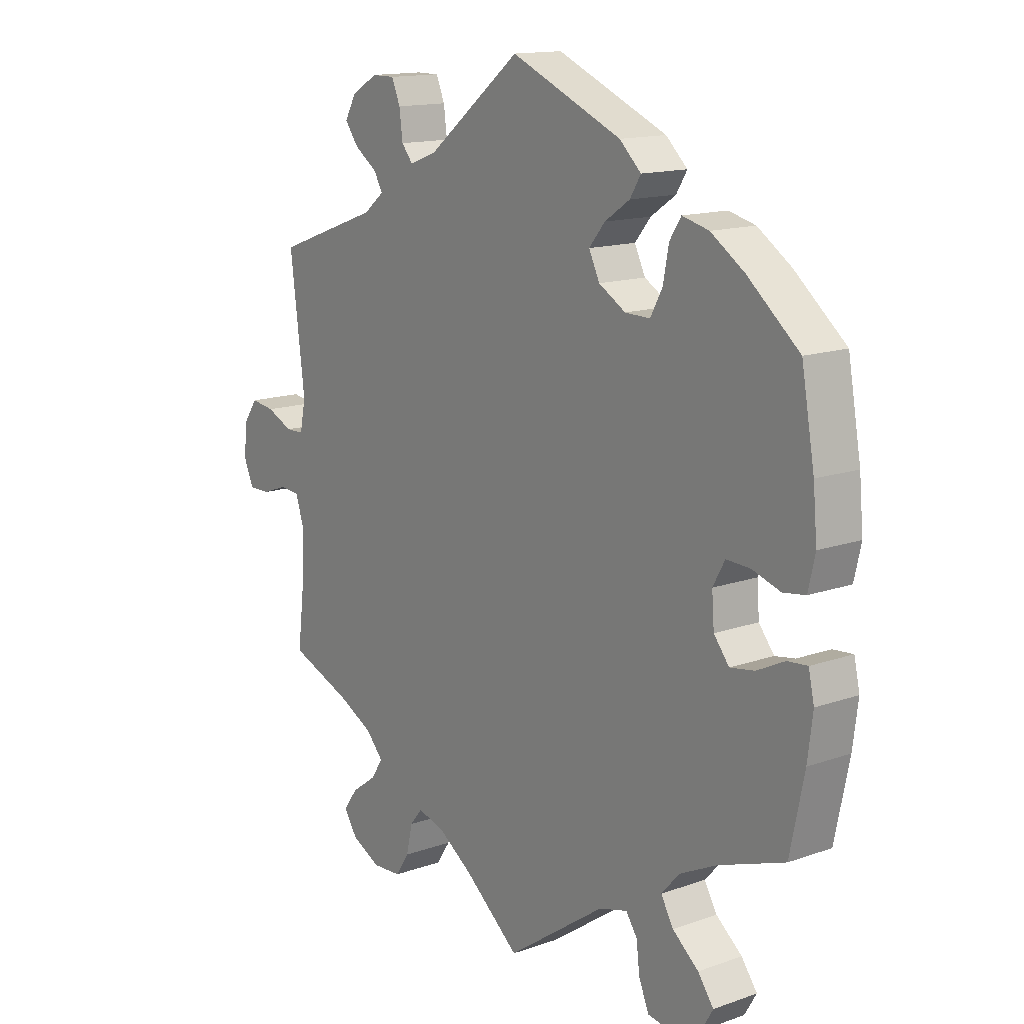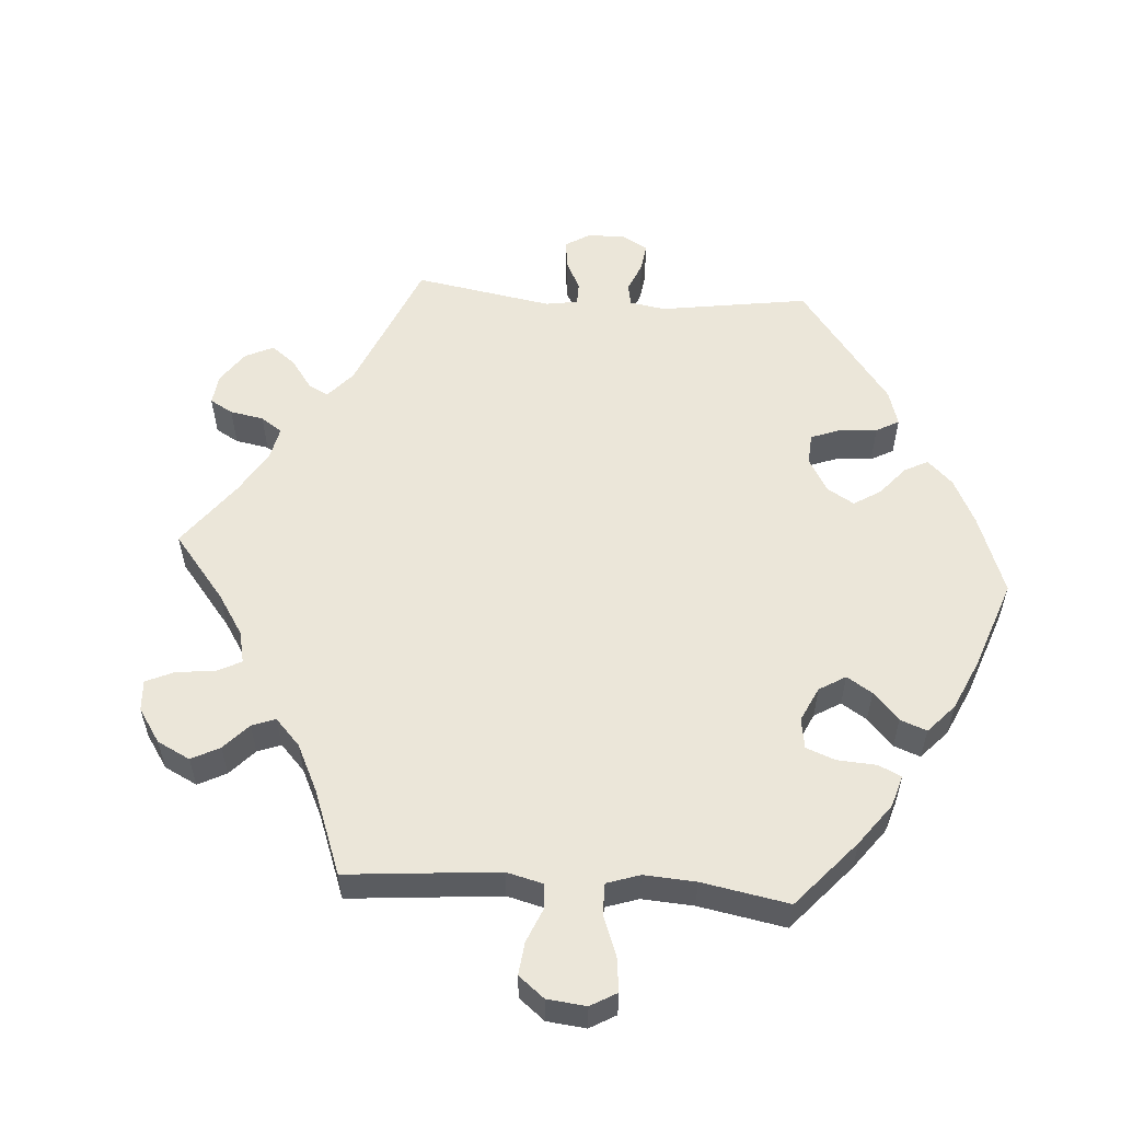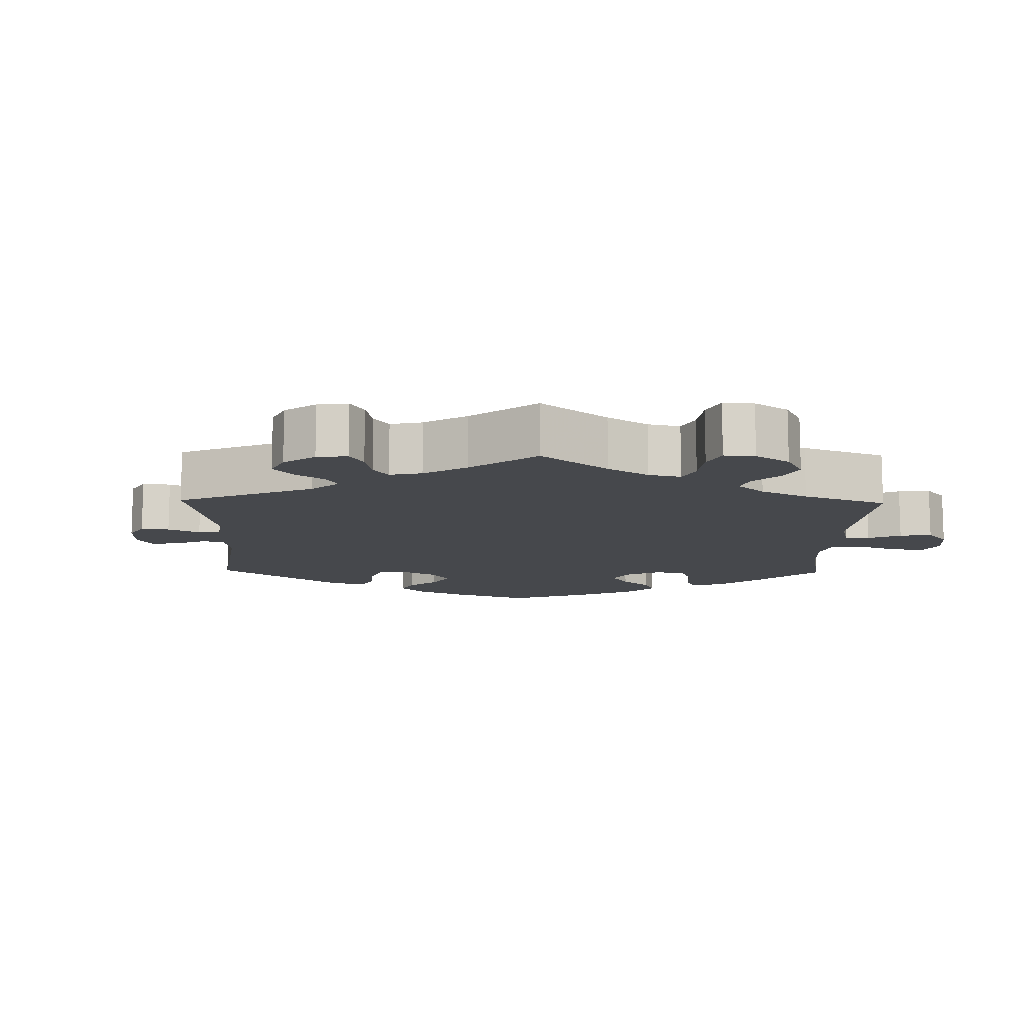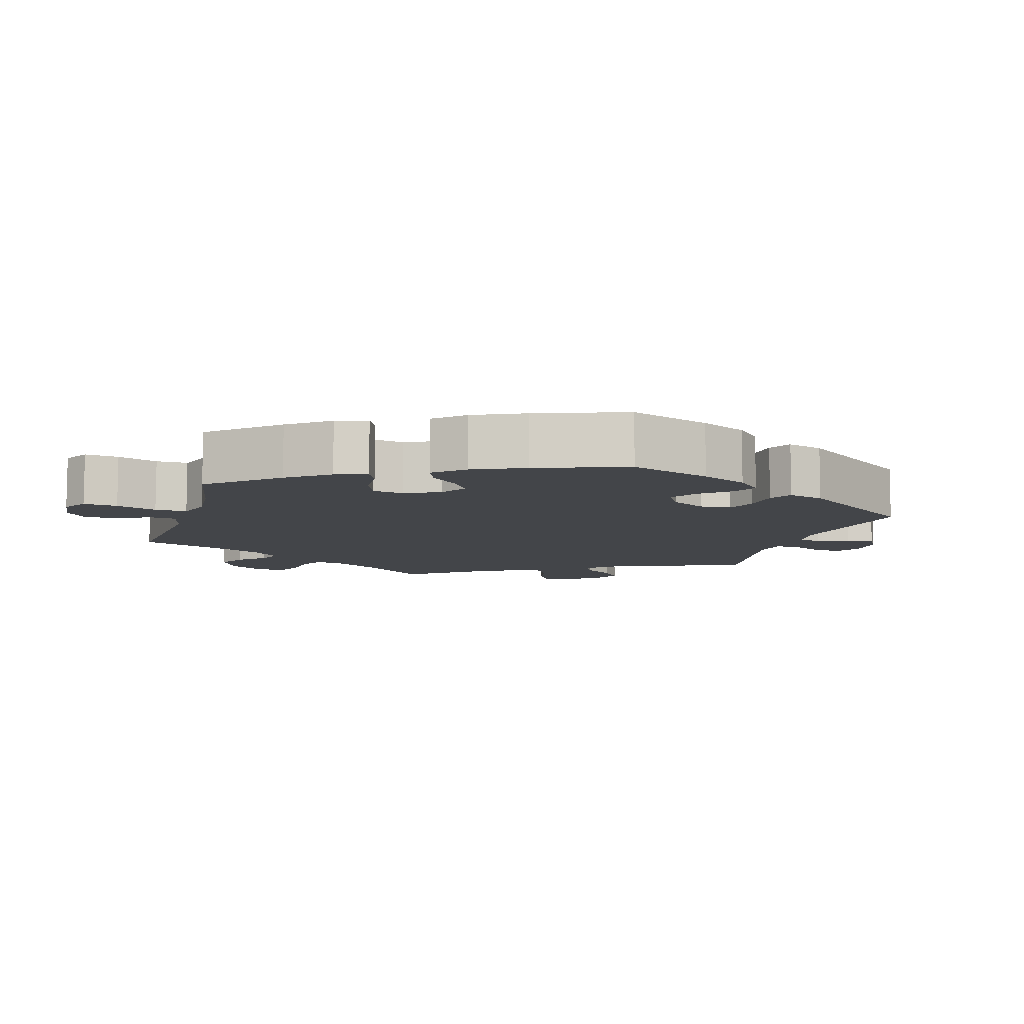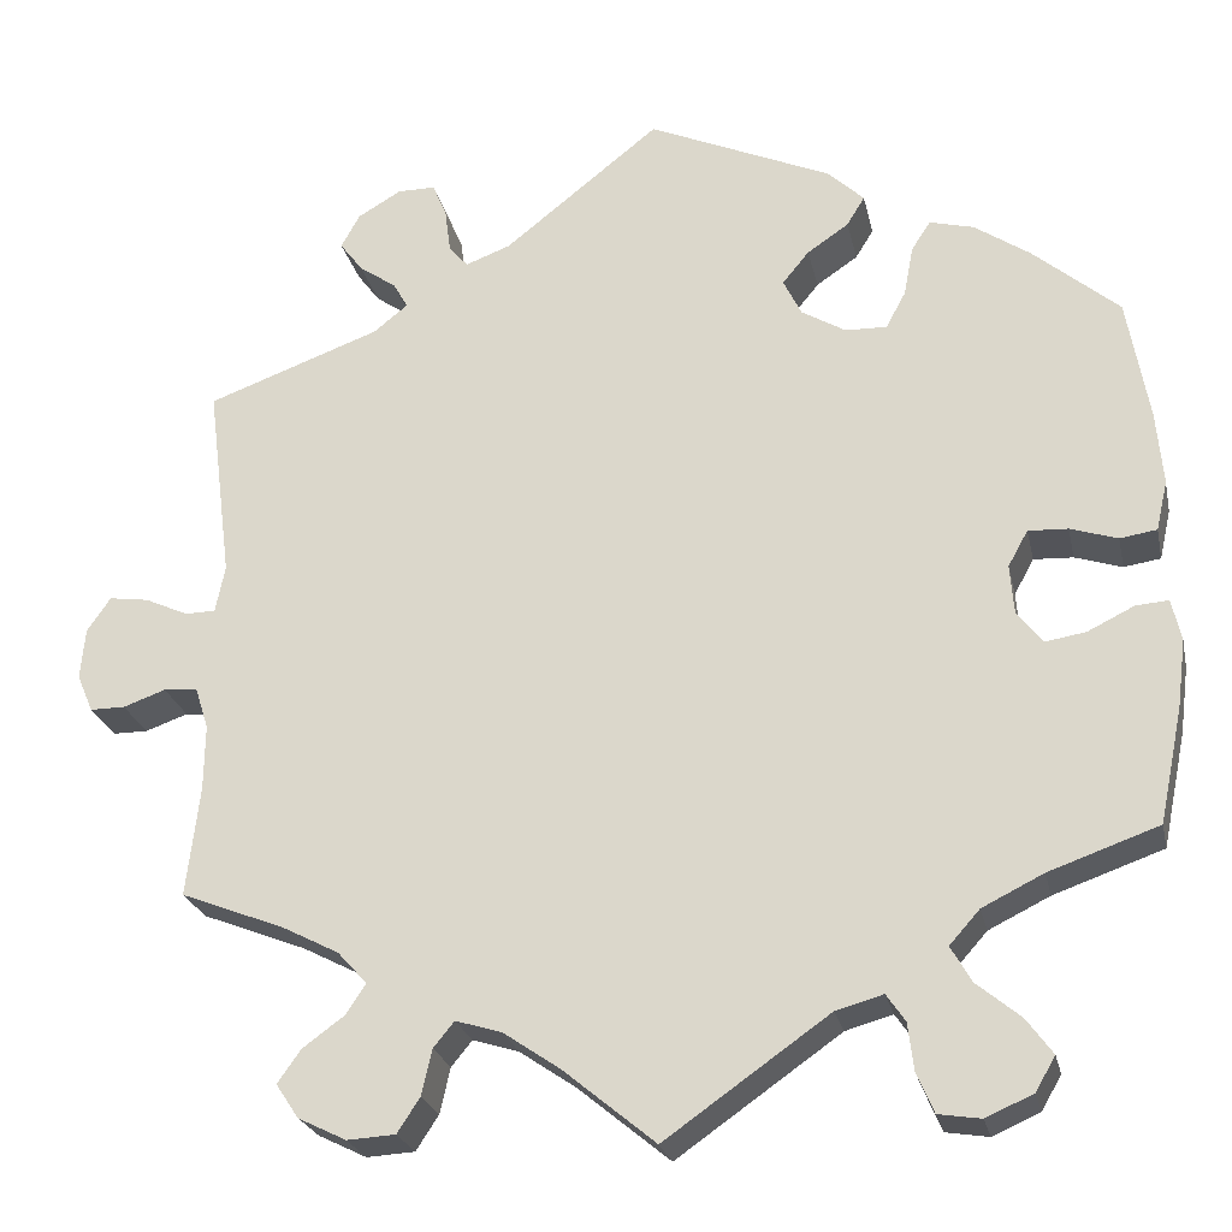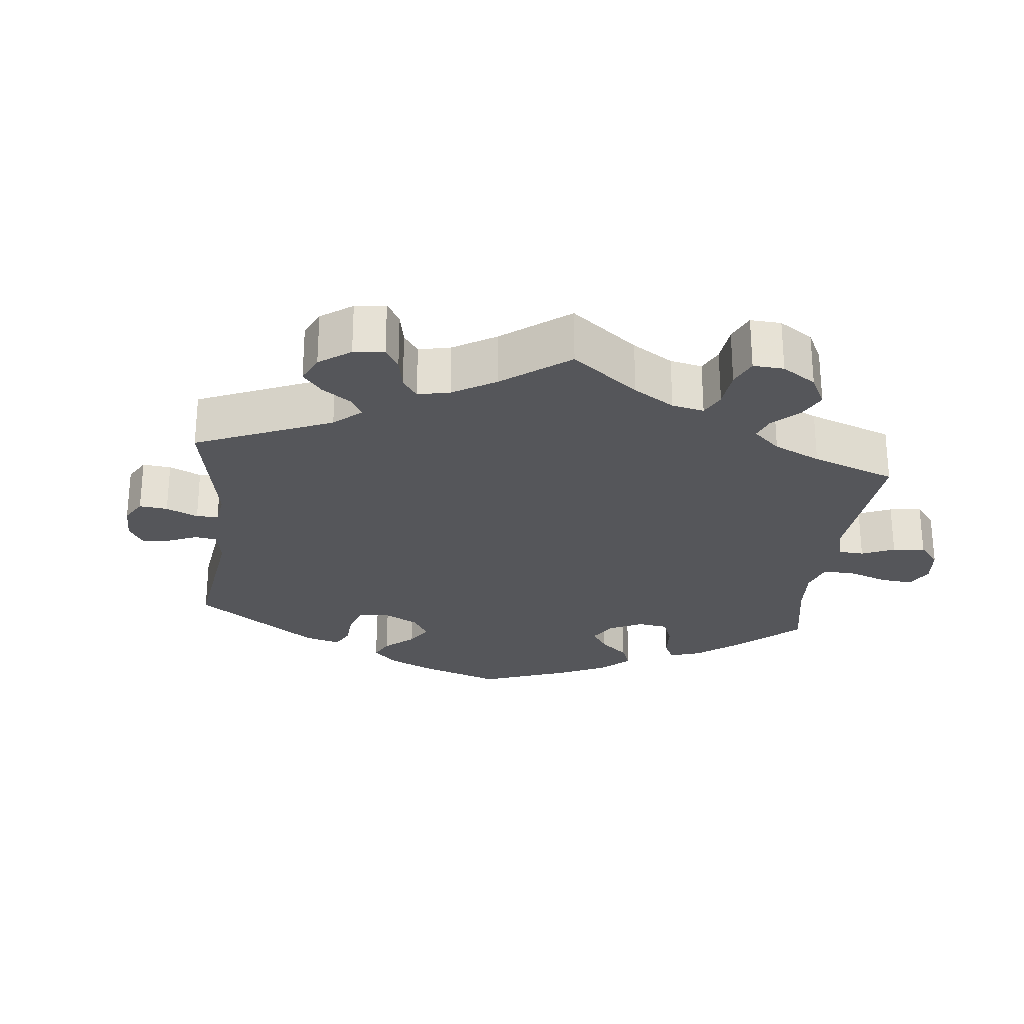
<metadata>
{"format":"obj","ext":"obj","renderer":"f3d","projection":"perspective","resolution":1024,"background":"white","views":[{"elev":14.3,"azim":-127.7,"up":"+Z"},{"elev":55.8,"azim":-145.9,"up":"+Y"},{"elev":-11.5,"azim":118.8,"up":"+Y"},{"elev":-8.7,"azim":-76.7,"up":"+Y"},{"elev":-24.2,"azim":-167.9,"up":"+Z"},{"elev":-25.9,"azim":113.9,"up":"+Y"}]}
</metadata>
<code>
v 0.39 0.07 -0.332
v 0.33 0.07 -0.363
v 0.299 0.07 -0.397
v 0.32 0.07 -0.429
v 0.364 0.07 -0.461
v 0.389 0.07 -0.496
v 0.365 0.07 -0.532
v 0.314 0.07 -0.557
v 0.263 0.07 -0.554
v 0.239 0.07 -0.517
v 0.228 0.07 -0.469
v 0.206 0.07 -0.442
v 0.157 0.07 -0.457
v 0.097 0.07 -0.498
v 0 0.07 -0.578
v -0.174 0.07 -0.456
v -0.224 0.07 -0.442
v -0.244 0.07 -0.471
v -0.25 0.07 -0.521
v -0.268 0.07 -0.563
v -0.313 0.07 -0.57
v -0.363 0.07 -0.548
v -0.384 0.07 -0.512
v -0.356 0.07 -0.474
v -0.31 0.07 -0.436
v -0.288 0.07 -0.398
v -0.32 0.07 -0.362
v -0.385 0.07 -0.33
v -0.501 0.07 -0.289
v -0.526 0.07 -0.168
v -0.535 0.07 -0.097
v -0.525 0.07 -0.052
v -0.49 0.07 -0.055
v -0.441 0.07 -0.079
v -0.398 0.07 -0.086
v -0.371 0.07 -0.052
v -0.367 0.07 0.001
v -0.388 0.07 0.039
v -0.43 0.07 0.037
v -0.48 0.07 0.021
v -0.519 0.07 0.027
v -0.531 0.07 0.08
v -0.524 0.07 0.158
v -0.501 0.07 0.288
v -0.41 0.07 0.365
v -0.351 0.07 0.405
v -0.304 0.07 0.417
v -0.284 0.07 0.386
v -0.274 0.07 0.333
v -0.253 0.07 0.294
v -0.209 0.07 0.295
v -0.162 0.07 0.323
v -0.143 0.07 0.362
v -0.171 0.07 0.396
v -0.215 0.07 0.426
v -0.234 0.07 0.457
v -0.196 0.07 0.493
v -0.001 0.07 0.578
v 0.164 0.07 0.447
v 0.212 0.07 0.429
v 0.232 0.07 0.453
v 0.238 0.07 0.499
v 0.253 0.07 0.535
v 0.293 0.07 0.535
v 0.339 0.07 0.508
v 0.359 0.07 0.472
v 0.335 0.07 0.44
v 0.295 0.07 0.412
v 0.28 0.07 0.385
v 0.316 0.07 0.356
v 0.5 0.07 0.289
v 0.474 0.07 0.082
v 0.484 0.07 0.032
v 0.516 0.07 0.031
v 0.562 0.07 0.052
v 0.604 0.07 0.058
v 0.629 0.07 0.022
v 0.634 0.07 -0.032
v 0.617 0.07 -0.072
v 0.58 0.07 -0.072
v 0.535 0.07 -0.056
v 0.499 0.07 -0.059
v 0.485 0.07 -0.103
v 0.486 0.07 -0.173
v 0.5 0.07 -0.289
v 0.39 0 -0.332
v 0.33 0 -0.363
v 0.299 0 -0.397
v 0.32 0 -0.429
v 0.364 0 -0.461
v 0.389 0 -0.496
v 0.365 0 -0.532
v 0.314 0 -0.557
v 0.263 0 -0.554
v 0.239 0 -0.517
v 0.228 0 -0.469
v 0.206 0 -0.442
v 0.157 0 -0.457
v 0.097 0 -0.498
v 0 0 -0.578
v -0.174 0 -0.456
v -0.224 0 -0.442
v -0.244 0 -0.471
v -0.25 0 -0.521
v -0.268 0 -0.563
v -0.313 0 -0.57
v -0.363 0 -0.548
v -0.384 0 -0.512
v -0.356 0 -0.474
v -0.31 0 -0.436
v -0.288 0 -0.398
v -0.32 0 -0.362
v -0.385 0 -0.33
v -0.501 0 -0.289
v -0.526 0 -0.168
v -0.535 0 -0.097
v -0.525 0 -0.052
v -0.49 0 -0.055
v -0.441 0 -0.079
v -0.398 0 -0.086
v -0.371 0 -0.052
v -0.367 0 0.001
v -0.388 0 0.039
v -0.43 0 0.037
v -0.48 0 0.021
v -0.519 0 0.027
v -0.531 0 0.08
v -0.524 0 0.158
v -0.501 0 0.288
v -0.41 0 0.365
v -0.351 0 0.405
v -0.304 0 0.417
v -0.284 0 0.386
v -0.274 0 0.333
v -0.253 0 0.294
v -0.209 0 0.295
v -0.162 0 0.323
v -0.143 0 0.362
v -0.171 0 0.396
v -0.215 0 0.426
v -0.234 0 0.457
v -0.196 0 0.493
v -0.001 0 0.578
v 0.164 0 0.447
v 0.212 0 0.429
v 0.232 0 0.453
v 0.238 0 0.499
v 0.253 0 0.535
v 0.293 0 0.535
v 0.339 0 0.508
v 0.359 0 0.472
v 0.335 0 0.44
v 0.295 0 0.412
v 0.28 0 0.385
v 0.316 0 0.356
v 0.5 0 0.289
v 0.474 0 0.082
v 0.484 0 0.032
v 0.516 0 0.031
v 0.562 0 0.052
v 0.604 0 0.058
v 0.629 0 0.022
v 0.634 0 -0.032
v 0.617 0 -0.072
v 0.58 0 -0.072
v 0.535 0 -0.056
v 0.499 0 -0.059
v 0.485 0 -0.103
v 0.486 0 -0.173
v 0.5 0 -0.289
f 84 85 1
f 83 84 1 2
f 82 83 2 3
f 78 79 80 81
f 78 81 82
f 77 78 82
f 74 75 76 77
f 73 74 77 82
f 72 73 82 3
f 70 71 72 3
f 65 66 67 68
f 65 68 69
f 64 65 69
f 61 62 63 64
f 61 64 69
f 60 61 69
f 59 60 69 70
f 57 58 59
f 54 55 56 57
f 53 54 57 59
f 52 53 59 70
f 46 47 48 49
f 46 49 50
f 45 46 50
f 44 45 50
f 43 44 50 51
f 39 40 41 42
f 38 39 42 43
f 31 32 33 34
f 31 34 35
f 28 29 30 31
f 27 28 31 35
f 26 27 35 36
f 22 23 24 25
f 22 25 26
f 21 22 26
f 18 19 20 21
f 17 18 21 26
f 16 17 26 36
f 14 15 16 36
f 8 9 10 11
f 8 11 12
f 7 8 12
f 4 5 6 7
f 3 4 7 12
f 51 52 70 3
f 38 43 51 3
f 13 14 36 37
f 13 37 38
f 3 12 13 38
f 86 170 169
f 87 86 169 168
f 88 87 168 167
f 166 165 164 163
f 167 166 163
f 167 163 162
f 162 161 160 159
f 167 162 159 158
f 88 167 158 157
f 88 157 156 155
f 153 152 151 150
f 154 153 150
f 154 150 149
f 149 148 147 146
f 154 149 146
f 154 146 145
f 155 154 145 144
f 144 143 142
f 142 141 140 139
f 144 142 139 138
f 155 144 138 137
f 134 133 132 131
f 135 134 131
f 135 131 130
f 135 130 129
f 136 135 129 128
f 127 126 125 124
f 128 127 124 123
f 119 118 117 116
f 120 119 116
f 116 115 114 113
f 120 116 113 112
f 121 120 112 111
f 110 109 108 107
f 111 110 107
f 111 107 106
f 106 105 104 103
f 111 106 103 102
f 121 111 102 101
f 121 101 100 99
f 96 95 94 93
f 97 96 93
f 97 93 92
f 92 91 90 89
f 97 92 89 88
f 88 155 137 136
f 88 136 128 123
f 122 121 99 98
f 123 122 98
f 123 98 97 88
f 1 86 87 2
f 2 87 88 3
f 3 88 89 4
f 4 89 90 5
f 5 90 91 6
f 6 91 92 7
f 7 92 93 8
f 8 93 94 9
f 9 94 95 10
f 10 95 96 11
f 11 96 97 12
f 12 97 98 13
f 13 98 99 14
f 14 99 100 15
f 15 100 101 16
f 16 101 102 17
f 17 102 103 18
f 18 103 104 19
f 19 104 105 20
f 20 105 106 21
f 21 106 107 22
f 22 107 108 23
f 23 108 109 24
f 24 109 110 25
f 25 110 111 26
f 26 111 112 27
f 27 112 113 28
f 28 113 114 29
f 29 114 115 30
f 30 115 116 31
f 31 116 117 32
f 32 117 118 33
f 33 118 119 34
f 34 119 120 35
f 35 120 121 36
f 36 121 122 37
f 37 122 123 38
f 38 123 124 39
f 39 124 125 40
f 40 125 126 41
f 41 126 127 42
f 42 127 128 43
f 43 128 129 44
f 44 129 130 45
f 45 130 131 46
f 46 131 132 47
f 47 132 133 48
f 48 133 134 49
f 49 134 135 50
f 50 135 136 51
f 51 136 137 52
f 52 137 138 53
f 53 138 139 54
f 54 139 140 55
f 55 140 141 56
f 56 141 142 57
f 57 142 143 58
f 58 143 144 59
f 59 144 145 60
f 60 145 146 61
f 61 146 147 62
f 62 147 148 63
f 63 148 149 64
f 64 149 150 65
f 65 150 151 66
f 66 151 152 67
f 67 152 153 68
f 68 153 154 69
f 69 154 155 70
f 70 155 156 71
f 71 156 157 72
f 72 157 158 73
f 73 158 159 74
f 74 159 160 75
f 75 160 161 76
f 76 161 162 77
f 77 162 163 78
f 78 163 164 79
f 79 164 165 80
f 80 165 166 81
f 81 166 167 82
f 82 167 168 83
f 83 168 169 84
f 84 169 170 85
f 85 170 86 1

</code>
